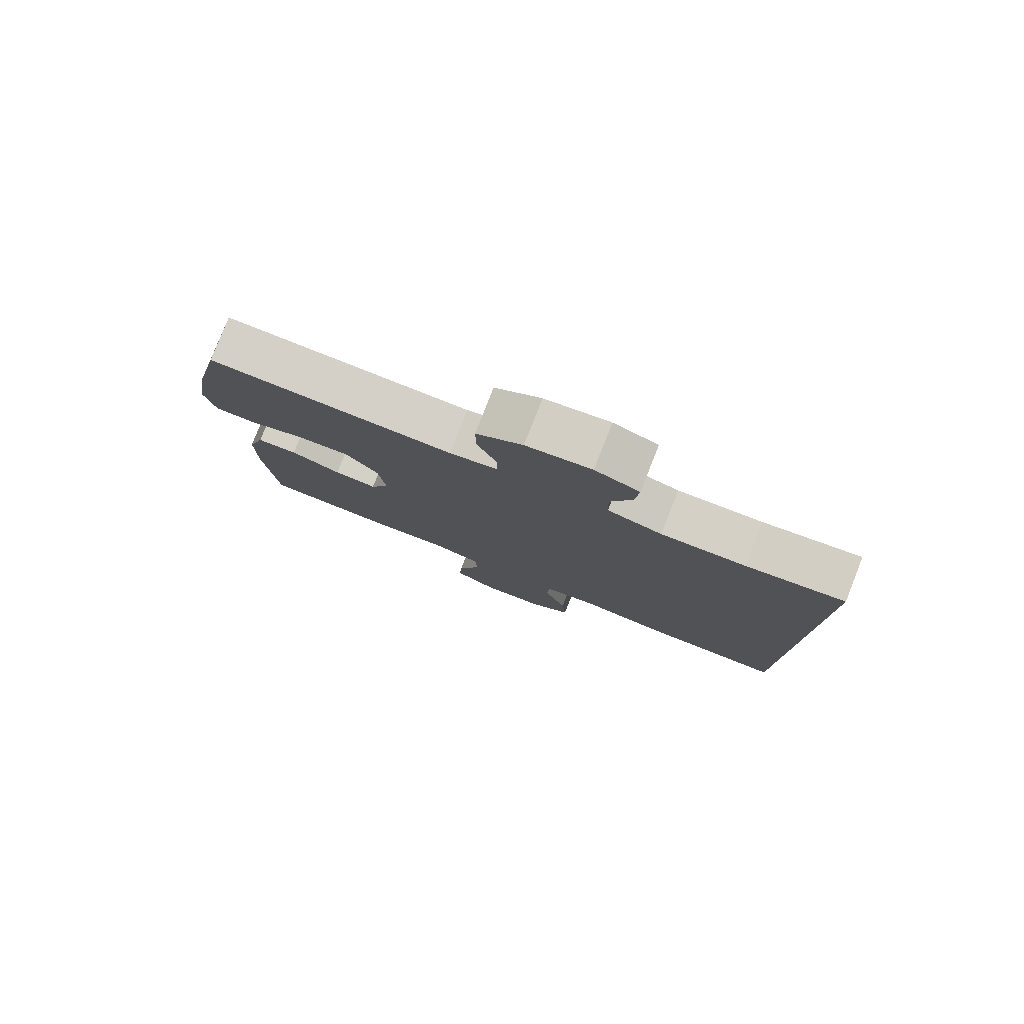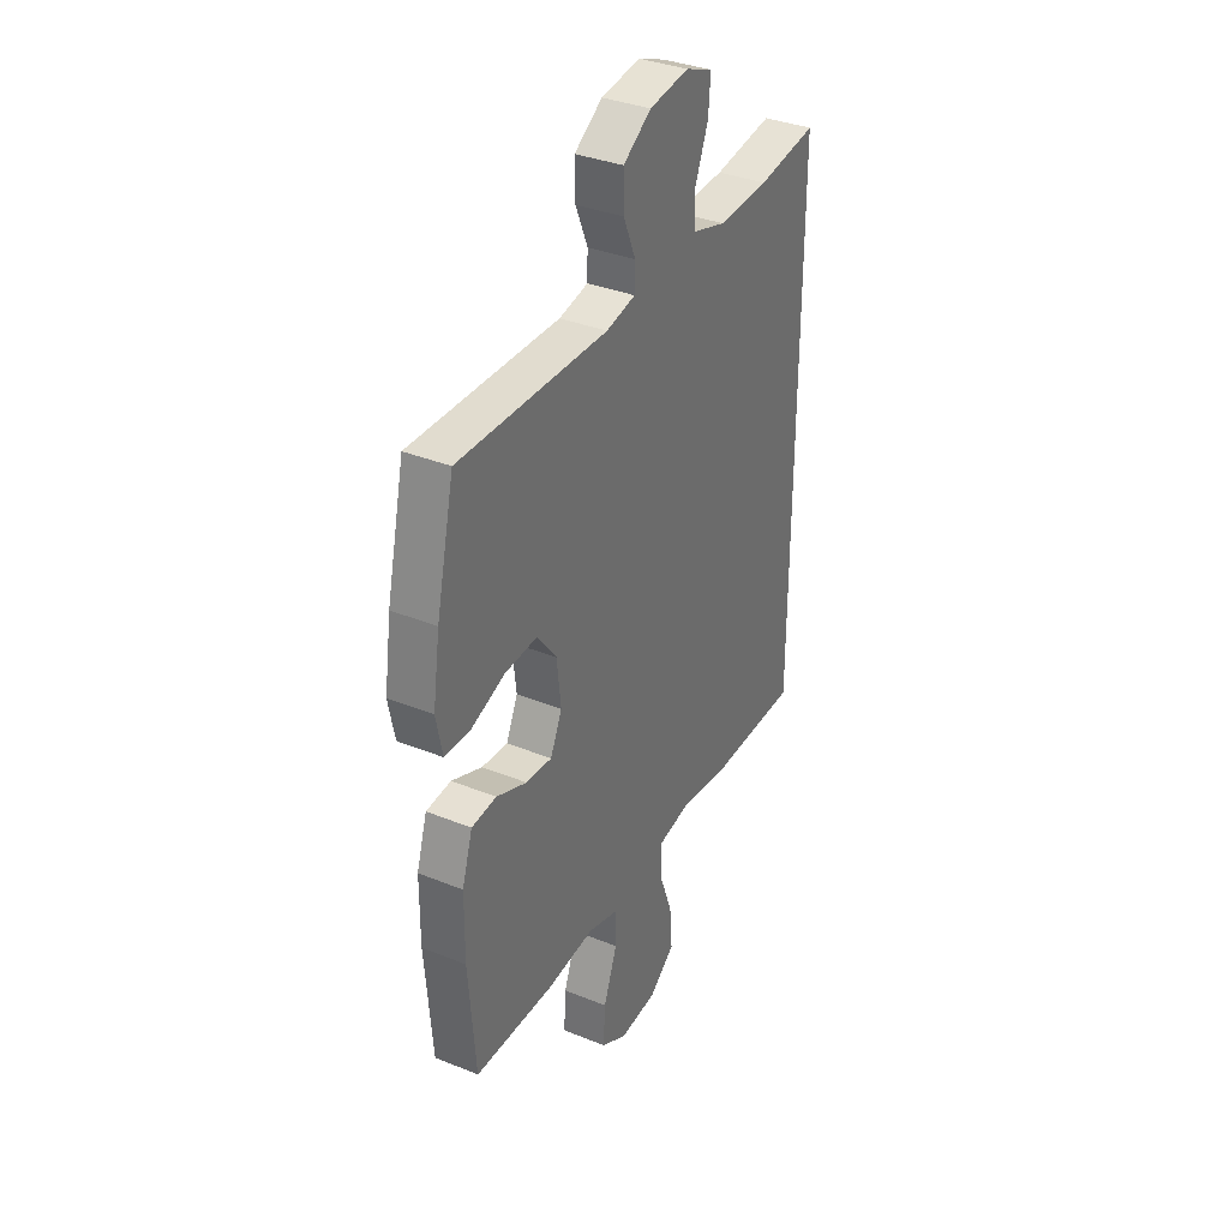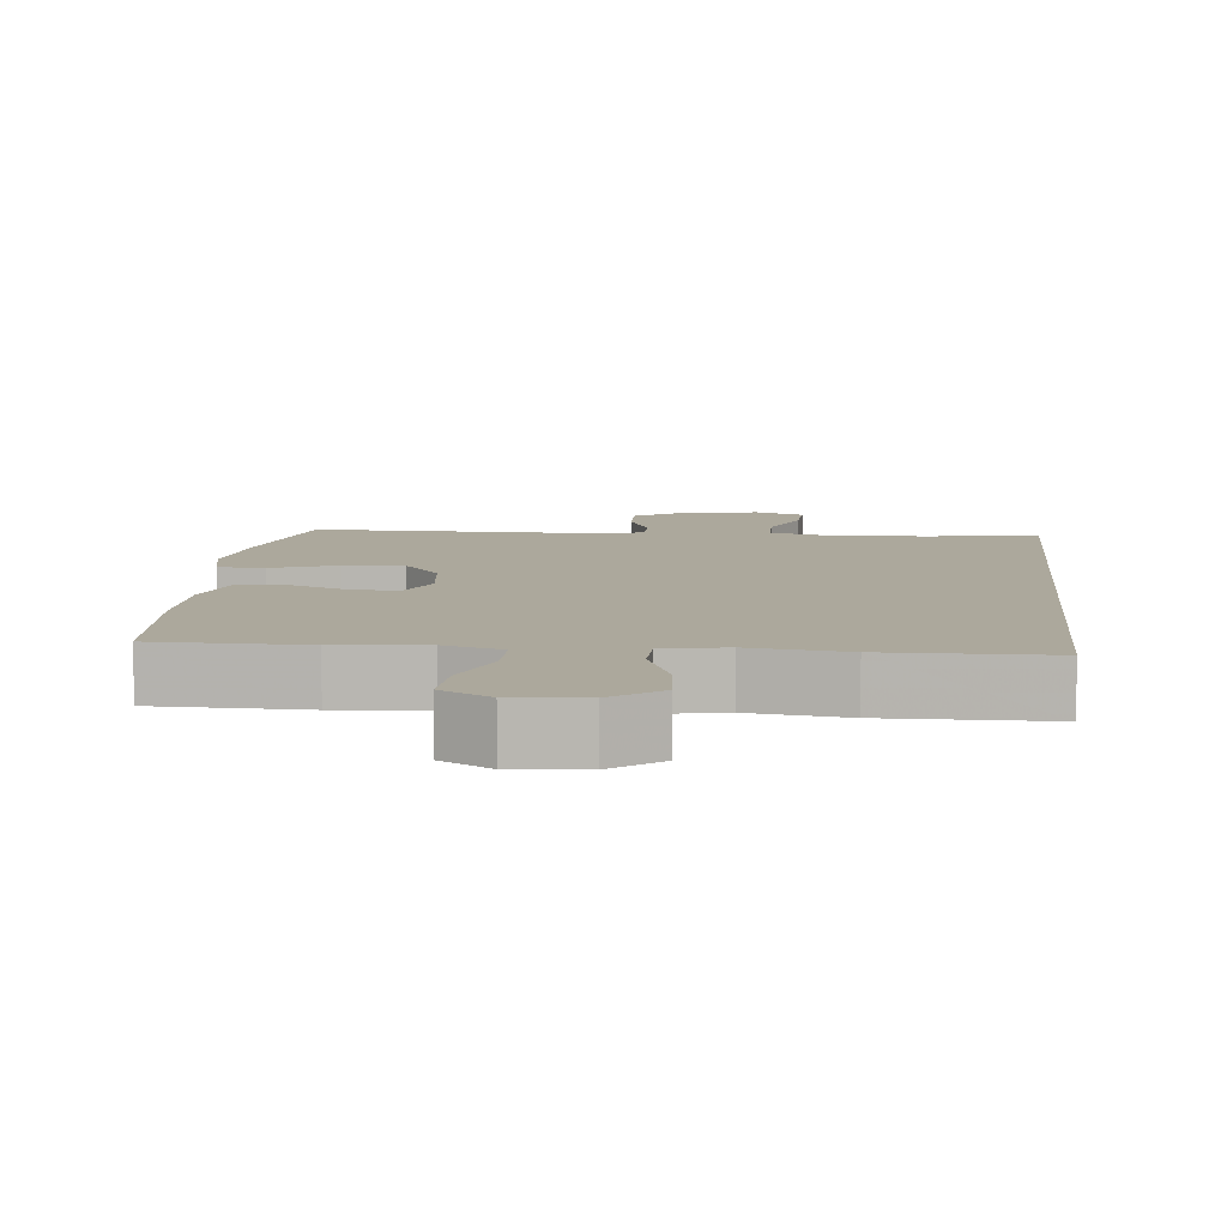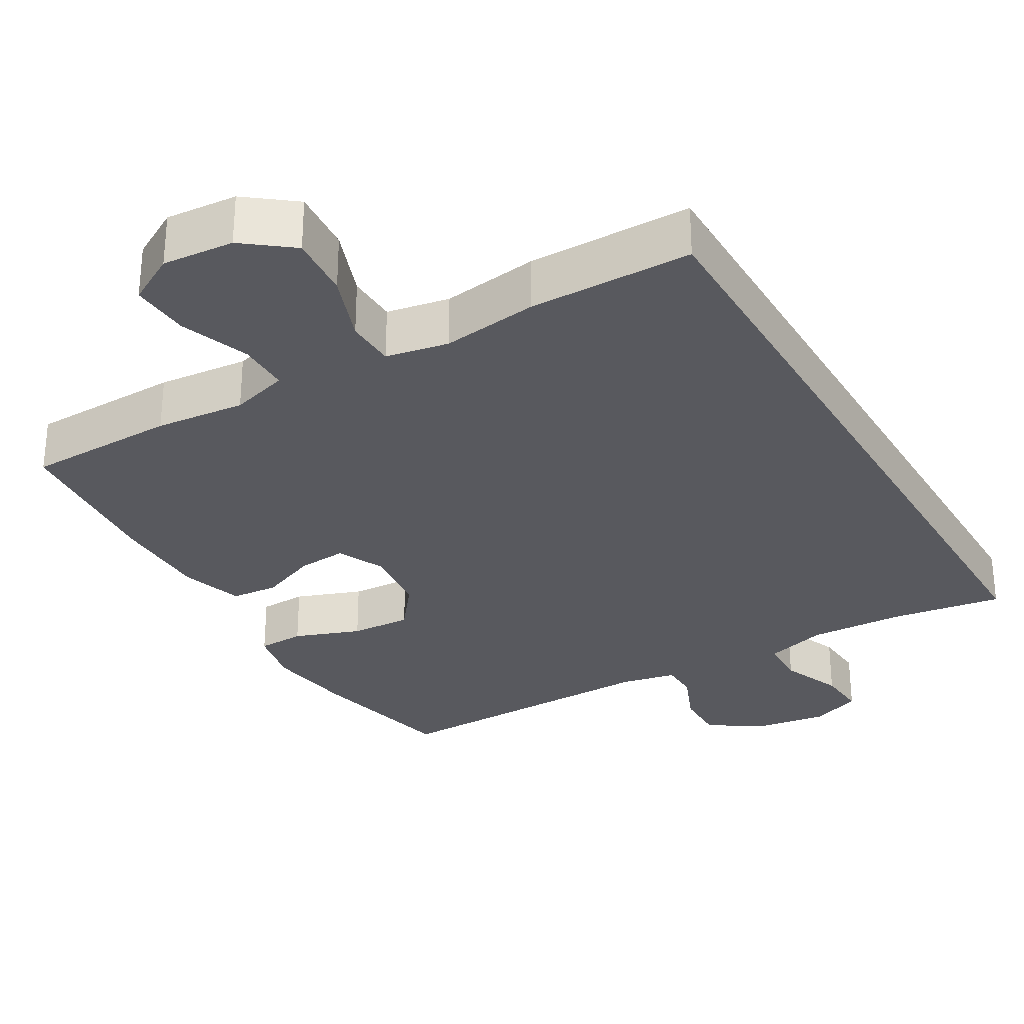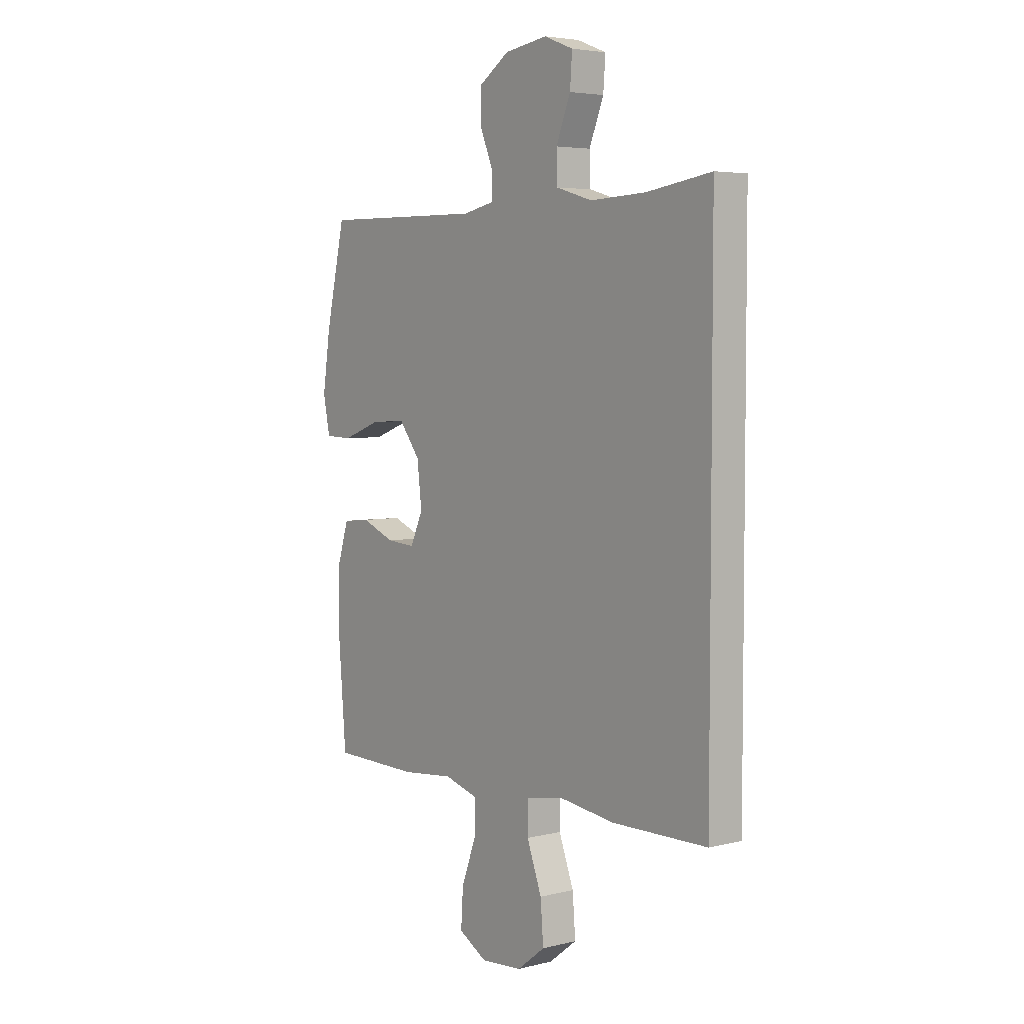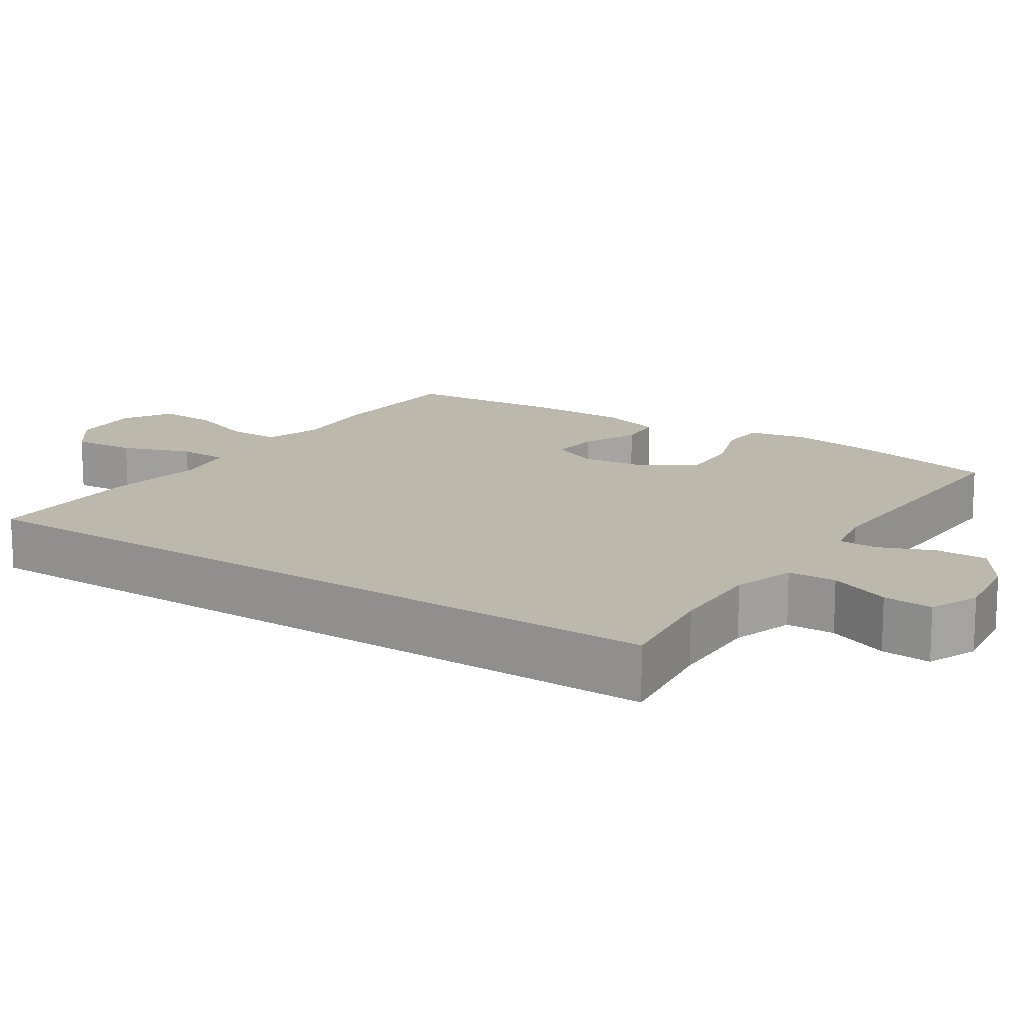
<metadata>
{"format":"obj","ext":"obj","renderer":"f3d","projection":"perspective","resolution":1024,"background":"white","views":[{"elev":80.0,"azim":-158.5,"up":"+Z"},{"elev":35.1,"azim":118.3,"up":"+Z"},{"elev":8.5,"azim":-174.3,"up":"+Y"},{"elev":-30.3,"azim":-149.7,"up":"+Y"},{"elev":4.7,"azim":-128.0,"up":"+Z"},{"elev":14.7,"azim":-55.8,"up":"+Y"}]}
</metadata>
<code>
v 0.5 0.07 0.5
v 0.546 0.07 0.298
v 0.564 0.07 0.176
v 0.548 0.07 0.098
v 0.484 0.07 0.096
v 0.394 0.07 0.129
v 0.311 0.07 0.134
v 0.261 0.07 0.069
v 0.25 0.07 -0.025
v 0.28 0.07 -0.09
v 0.347 0.07 -0.085
v 0.426 0.07 -0.053
v 0.49 0.07 -0.059
v 0.517 0.07 -0.145
v 0.518 0.07 -0.277
v 0.5 0.07 -0.5
v 0.295 0.07 -0.504
v 0.172 0.07 -0.492
v 0.093 0.07 -0.515
v 0.093 0.07 -0.586
v 0.128 0.07 -0.681
v 0.133 0.07 -0.762
v 0.066 0.07 -0.8
v -0.032 0.07 -0.792
v -0.098 0.07 -0.741
v -0.091 0.07 -0.654
v -0.056 0.07 -0.56
v -0.058 0.07 -0.492
v -0.144 0.07 -0.476
v -0.276 0.07 -0.494
v -0.5 0.07 -0.492
v -0.5 0.07 0.53
v -0.348 0.07 0.507
v -0.217 0.07 0.501
v -0.132 0.07 0.526
v -0.13 0.07 0.592
v -0.164 0.07 0.676
v -0.169 0.07 0.744
v -0.1 0.07 0.771
v 0.001 0.07 0.756
v 0.073 0.07 0.708
v 0.072 0.07 0.637
v 0.041 0.07 0.563
v 0.042 0.07 0.511
v 0.117 0.07 0.495
v 0.5 0 0.5
v 0.546 0 0.298
v 0.564 0 0.176
v 0.548 0 0.098
v 0.484 0 0.096
v 0.394 0 0.129
v 0.311 0 0.134
v 0.261 0 0.069
v 0.25 0 -0.025
v 0.28 0 -0.09
v 0.347 0 -0.085
v 0.426 0 -0.053
v 0.49 0 -0.059
v 0.517 0 -0.145
v 0.518 0 -0.277
v 0.5 0 -0.5
v 0.295 0 -0.504
v 0.172 0 -0.492
v 0.093 0 -0.515
v 0.093 0 -0.586
v 0.128 0 -0.681
v 0.133 0 -0.762
v 0.066 0 -0.8
v -0.032 0 -0.792
v -0.098 0 -0.741
v -0.091 0 -0.654
v -0.056 0 -0.56
v -0.058 0 -0.492
v -0.144 0 -0.476
v -0.276 0 -0.494
v -0.5 0 -0.492
v -0.5 0 0.53
v -0.348 0 0.507
v -0.217 0 0.501
v -0.132 0 0.526
v -0.13 0 0.592
v -0.164 0 0.676
v -0.169 0 0.744
v -0.1 0 0.771
v 0.001 0 0.756
v 0.073 0 0.708
v 0.072 0 0.637
v 0.041 0 0.563
v 0.042 0 0.511
v 0.117 0 0.495
f 40 41 42 43
f 40 43 44
f 39 40 44
f 36 37 38 39
f 35 36 39 44
f 34 35 44 45
f 30 31 32 33
f 29 30 33 34
f 28 29 34 45
f 24 25 26 27
f 20 21 22 23
f 19 20 23 24
f 15 16 17 18
f 15 18 19
f 14 15 19
f 11 12 13 14
f 10 11 14 19
f 9 10 19 24
f 3 4 5 6
f 3 6 7
f 2 3 7
f 1 2 7
f 45 1 7 8
f 24 27 28 45
f 8 9 24 45
f 88 87 86 85
f 89 88 85
f 89 85 84
f 84 83 82 81
f 89 84 81 80
f 90 89 80 79
f 78 77 76 75
f 79 78 75 74
f 90 79 74 73
f 72 71 70 69
f 68 67 66 65
f 69 68 65 64
f 63 62 61 60
f 64 63 60
f 64 60 59
f 59 58 57 56
f 64 59 56 55
f 69 64 55 54
f 51 50 49 48
f 52 51 48
f 52 48 47
f 52 47 46
f 53 52 46 90
f 90 73 72 69
f 90 69 54 53
f 1 46 47 2
f 2 47 48 3
f 3 48 49 4
f 4 49 50 5
f 5 50 51 6
f 6 51 52 7
f 7 52 53 8
f 8 53 54 9
f 9 54 55 10
f 10 55 56 11
f 11 56 57 12
f 12 57 58 13
f 13 58 59 14
f 14 59 60 15
f 15 60 61 16
f 16 61 62 17
f 17 62 63 18
f 18 63 64 19
f 19 64 65 20
f 20 65 66 21
f 21 66 67 22
f 22 67 68 23
f 23 68 69 24
f 24 69 70 25
f 25 70 71 26
f 26 71 72 27
f 27 72 73 28
f 28 73 74 29
f 29 74 75 30
f 30 75 76 31
f 31 76 77 32
f 32 77 78 33
f 33 78 79 34
f 34 79 80 35
f 35 80 81 36
f 36 81 82 37
f 37 82 83 38
f 38 83 84 39
f 39 84 85 40
f 40 85 86 41
f 41 86 87 42
f 42 87 88 43
f 43 88 89 44
f 44 89 90 45
f 45 90 46 1

</code>
